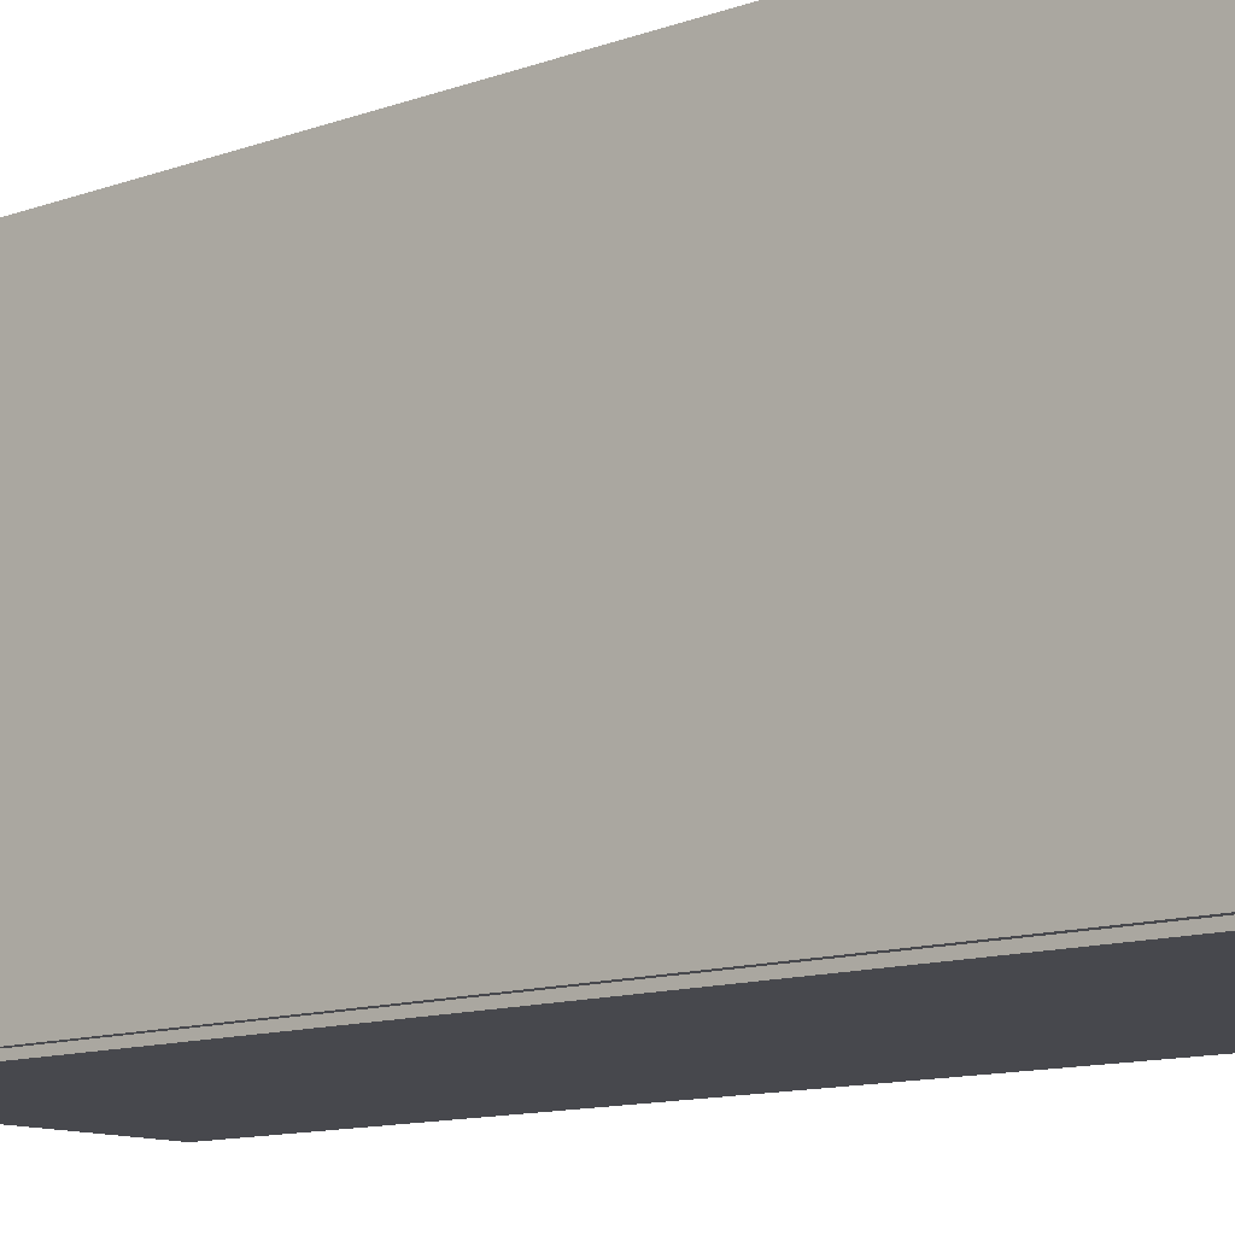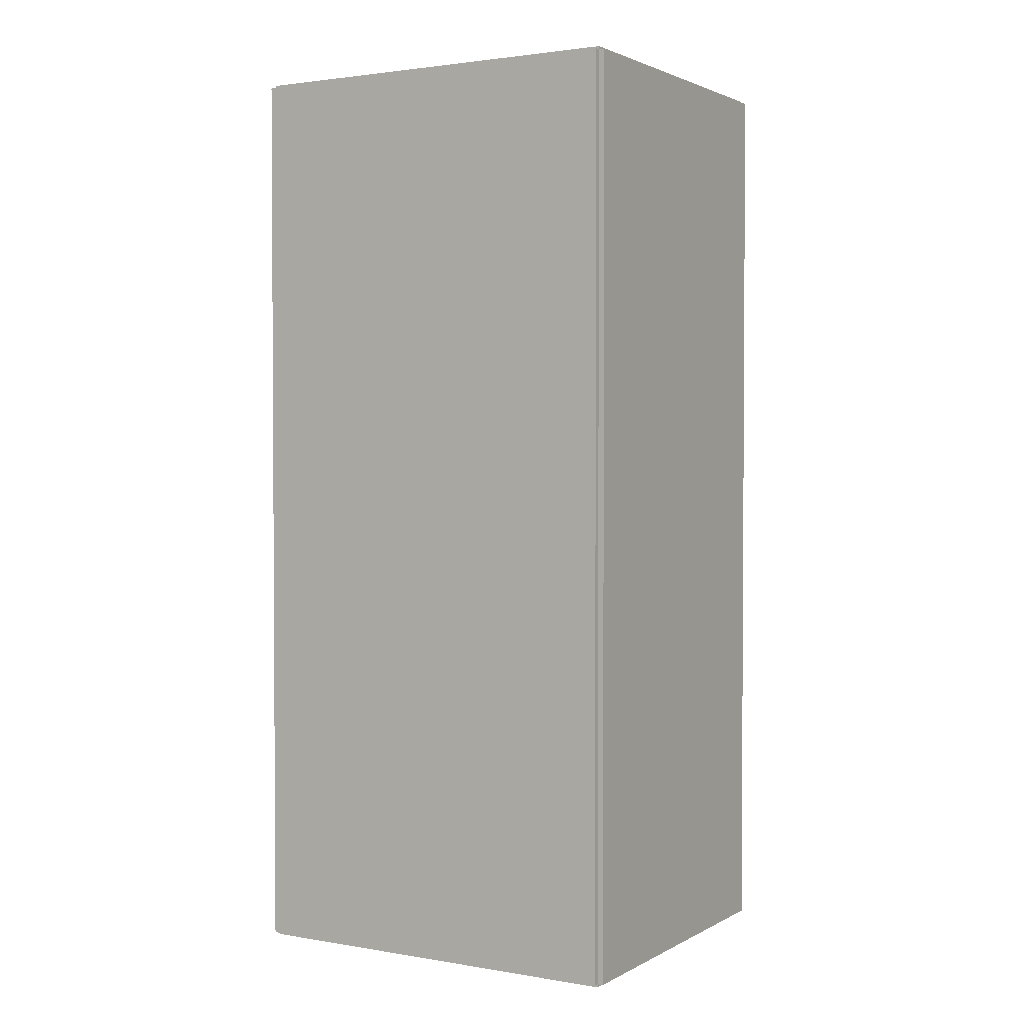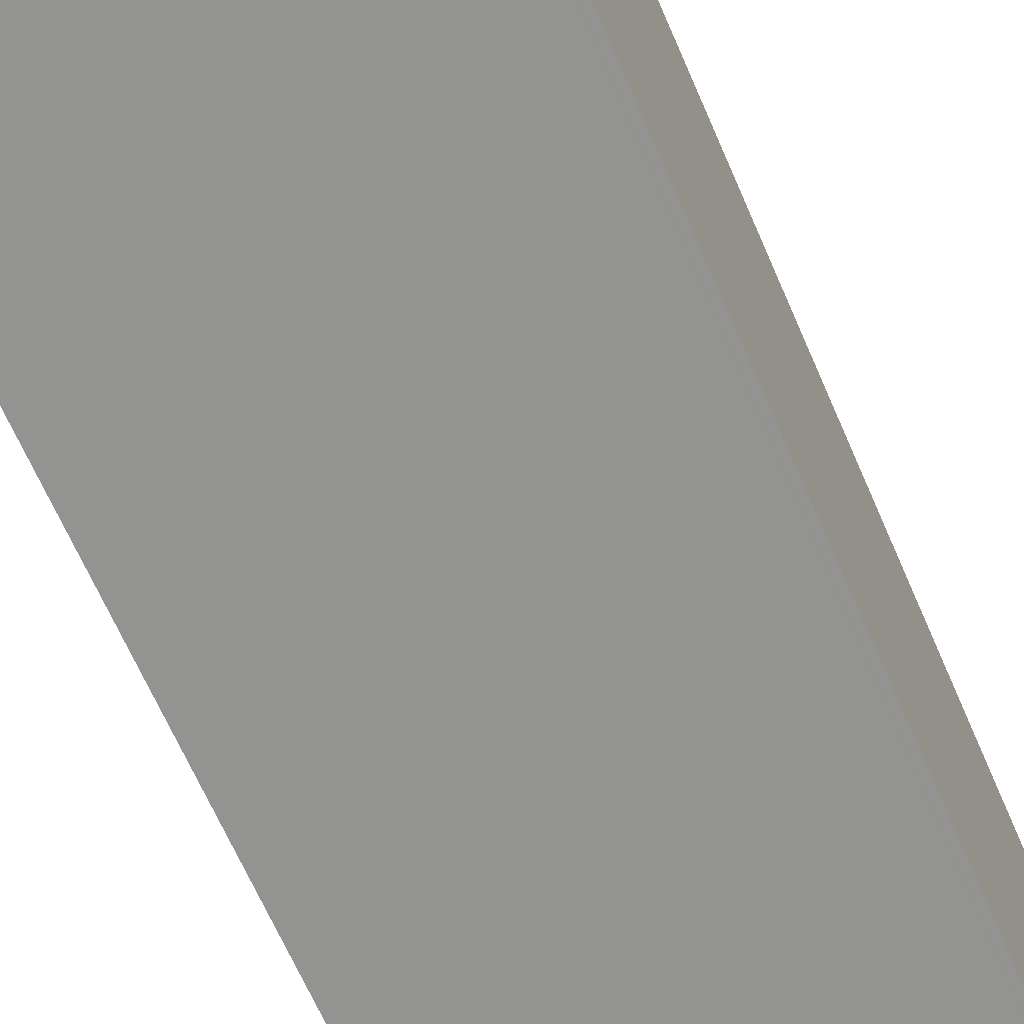
<metadata>
{"format":"obj","ext":"obj","renderer":"f3d","projection":"perspective","resolution":1024,"background":"white","views":[{"elev":-11.9,"azim":-49.3,"up":"+Z"},{"elev":2.1,"azim":-59.4,"up":"+Y"},{"elev":-66.6,"azim":-156.5,"up":"+Z"}]}
</metadata>
<code>
v -0.0809 -0.2179 -0.002773
v -0.0809 -0.2179 0.002773
v -0.0809 0.2179 -0.002773
v -0.0809 0.2179 0.002773
v 0.0809 -0.2179 -0.002773
v 0.0809 -0.2179 0.002773
v 0.0809 0.2179 -0.002773
v 0.0809 0.2179 0.002773
v -0.07813 -0.2179 0
v -0.08367 -0.2179 0
v -0.07813 0.2179 0
v -0.08367 0.2179 0
v -0.07813 -0.2179 0.1875
v -0.08367 -0.2179 0.1875
v -0.07813 0.2179 0.1875
v -0.08367 0.2179 0.1875
v -0.0809 0.2164 0.1875
v -0.0809 0.2194 0.1875
v -0.0809 0.2164 0
v -0.0809 0.2194 0
v 0.0809 0.2164 0.1875
v 0.0809 0.2194 0.1875
v 0.0809 0.2164 0
v 0.0809 0.2194 0
v -0.0809 -0.2164 0
v -0.0809 -0.2194 0
v -0.0809 -0.2164 0.1875
v -0.0809 -0.2194 0.1875
v 0.0809 -0.2164 0
v 0.0809 -0.2194 0
v 0.0809 -0.2164 0.1875
v 0.0809 -0.2194 0.1875
v -0.0809 -0.2179 0.1847
v -0.0809 -0.2179 0.1903
v -0.0809 0.2179 0.1847
v -0.0809 0.2179 0.1903
v 0.0809 -0.2179 0.1847
v 0.0809 -0.2179 0.1903
v 0.0809 0.2179 0.1847
v 0.0809 0.2179 0.1903
v 0.002352 -0.1719 0.005545
v 0.02612 -0.1719 0.005545
v 0.02612 -0.1719 0.09896
v 0.002352 -0.1719 0.09896
v 0.02566 -0.1673 0.005545
v 0.02566 -0.1673 0.09896
v 0.02431 -0.1629 0.005545
v 0.02431 -0.1629 0.09896
v 0.02211 -0.1587 0.005545
v 0.02211 -0.1587 0.09896
v 0.01916 -0.1551 0.005545
v 0.01916 -0.1551 0.09896
v 0.01555 -0.1522 0.005545
v 0.01555 -0.1522 0.09896
v 0.01145 -0.15 0.005545
v 0.01145 -0.15 0.09896
v 0.006988 -0.1486 0.005545
v 0.006988 -0.1486 0.09896
v 0.002352 -0.1482 0.005545
v 0.002352 -0.1482 0.09896
v -0.002284 -0.1486 0.005545
v -0.002284 -0.1486 0.09896
v -0.006741 -0.15 0.005545
v -0.006741 -0.15 0.09896
v -0.01085 -0.1522 0.005545
v -0.01085 -0.1522 0.09896
v -0.01445 -0.1551 0.005545
v -0.01445 -0.1551 0.09896
v -0.01741 -0.1587 0.005545
v -0.01741 -0.1587 0.09896
v -0.0196 -0.1629 0.005545
v -0.0196 -0.1629 0.09896
v -0.02095 -0.1673 0.005545
v -0.02095 -0.1673 0.09896
v -0.02141 -0.1719 0.005545
v -0.02141 -0.1719 0.09896
v -0.02095 -0.1766 0.005545
v -0.02095 -0.1766 0.09896
v -0.0196 -0.181 0.005545
v -0.0196 -0.181 0.09896
v -0.01741 -0.1851 0.005545
v -0.01741 -0.1851 0.09896
v -0.01445 -0.1887 0.005545
v -0.01445 -0.1887 0.09896
v -0.01085 -0.1917 0.005545
v -0.01085 -0.1917 0.09896
v -0.006741 -0.1939 0.005545
v -0.006741 -0.1939 0.09896
v -0.002284 -0.1953 0.005545
v -0.002284 -0.1953 0.09896
v 0.002352 -0.1957 0.005545
v 0.002352 -0.1957 0.09896
v 0.006988 -0.1953 0.005545
v 0.006988 -0.1953 0.09896
v 0.01145 -0.1939 0.005545
v 0.01145 -0.1939 0.09896
v 0.01555 -0.1917 0.005545
v 0.01555 -0.1917 0.09896
v 0.01916 -0.1887 0.005545
v 0.01916 -0.1887 0.09896
v 0.02211 -0.1851 0.005545
v 0.02211 -0.1851 0.09896
v 0.02431 -0.181 0.005545
v 0.02431 -0.181 0.09896
v 0.02566 -0.1766 0.005545
v 0.02566 -0.1766 0.09896
v -0.01143 -0.0007024 0.005545
v 0.01624 -0.0007024 0.005545
v 0.01624 -0.0007024 0.07539
v -0.01143 -0.0007024 0.07539
v 0.0157 0.004695 0.005545
v 0.0157 0.004695 0.07539
v 0.01413 0.009885 0.005545
v 0.01413 0.009885 0.07539
v 0.01157 0.01467 0.005545
v 0.01157 0.01467 0.07539
v 0.008133 0.01886 0.005545
v 0.008133 0.01886 0.07539
v 0.00394 0.0223 0.005545
v 0.00394 0.0223 0.07539
v -0.0008431 0.02486 0.005545
v -0.0008431 0.02486 0.07539
v -0.006033 0.02643 0.005545
v -0.006033 0.02643 0.07539
v -0.01143 0.02696 0.005545
v -0.01143 0.02696 0.07539
v -0.01683 0.02643 0.005545
v -0.01683 0.02643 0.07539
v -0.02202 0.02486 0.005545
v -0.02202 0.02486 0.07539
v -0.0268 0.0223 0.005545
v -0.0268 0.0223 0.07539
v -0.03099 0.01886 0.005545
v -0.03099 0.01886 0.07539
v -0.03444 0.01467 0.005545
v -0.03444 0.01467 0.07539
v -0.03699 0.009885 0.005545
v -0.03699 0.009885 0.07539
v -0.03857 0.004695 0.005545
v -0.03857 0.004695 0.07539
v -0.0391 -0.0007024 0.005545
v -0.0391 -0.0007024 0.07539
v -0.03857 -0.0061 0.005545
v -0.03857 -0.0061 0.07539
v -0.03699 -0.01129 0.005545
v -0.03699 -0.01129 0.07539
v -0.03444 -0.01607 0.005545
v -0.03444 -0.01607 0.07539
v -0.03099 -0.02027 0.005545
v -0.03099 -0.02027 0.07539
v -0.0268 -0.02371 0.005545
v -0.0268 -0.02371 0.07539
v -0.02202 -0.02626 0.005545
v -0.02202 -0.02626 0.07539
v -0.01683 -0.02784 0.005545
v -0.01683 -0.02784 0.07539
v -0.01143 -0.02837 0.005545
v -0.01143 -0.02837 0.07539
v -0.006033 -0.02784 0.005545
v -0.006033 -0.02784 0.07539
v -0.0008431 -0.02626 0.005545
v -0.0008431 -0.02626 0.07539
v 0.00394 -0.02371 0.005545
v 0.00394 -0.02371 0.07539
v 0.008133 -0.02027 0.005545
v 0.008133 -0.02027 0.07539
v 0.01157 -0.01607 0.005545
v 0.01157 -0.01607 0.07539
v 0.01413 -0.01129 0.005545
v 0.01413 -0.01129 0.07539
v 0.0157 -0.0061 0.005545
v 0.0157 -0.0061 0.07539
v -0.01143 -0.0007024 0.07539
v 0.01624 -0.0007024 0.07539
v 0.01624 -0.0007024 0.1452
v -0.01143 -0.0007024 0.1452
v 0.0157 0.004695 0.07539
v 0.0157 0.004695 0.1452
v 0.01413 0.009885 0.07539
v 0.01413 0.009885 0.1452
v 0.01157 0.01467 0.07539
v 0.01157 0.01467 0.1452
v 0.008133 0.01886 0.07539
v 0.008133 0.01886 0.1452
v 0.00394 0.0223 0.07539
v 0.00394 0.0223 0.1452
v -0.0008431 0.02486 0.07539
v -0.0008431 0.02486 0.1452
v -0.006033 0.02643 0.07539
v -0.006033 0.02643 0.1452
v -0.01143 0.02696 0.07539
v -0.01143 0.02696 0.1452
v -0.01683 0.02643 0.07539
v -0.01683 0.02643 0.1452
v -0.02202 0.02486 0.07539
v -0.02202 0.02486 0.1452
v -0.0268 0.0223 0.07539
v -0.0268 0.0223 0.1452
v -0.03099 0.01886 0.07539
v -0.03099 0.01886 0.1452
v -0.03444 0.01467 0.07539
v -0.03444 0.01467 0.1452
v -0.03699 0.009885 0.07539
v -0.03699 0.009885 0.1452
v -0.03857 0.004695 0.07539
v -0.03857 0.004695 0.1452
v -0.0391 -0.0007024 0.07539
v -0.0391 -0.0007024 0.1452
v -0.03857 -0.0061 0.07539
v -0.03857 -0.0061 0.1452
v -0.03699 -0.01129 0.07539
v -0.03699 -0.01129 0.1452
v -0.03444 -0.01607 0.07539
v -0.03444 -0.01607 0.1452
v -0.03099 -0.02027 0.07539
v -0.03099 -0.02027 0.1452
v -0.0268 -0.02371 0.07539
v -0.0268 -0.02371 0.1452
v -0.02202 -0.02626 0.07539
v -0.02202 -0.02626 0.1452
v -0.01683 -0.02784 0.07539
v -0.01683 -0.02784 0.1452
v -0.01143 -0.02837 0.07539
v -0.01143 -0.02837 0.1452
v -0.006033 -0.02784 0.07539
v -0.006033 -0.02784 0.1452
v -0.0008431 -0.02626 0.07539
v -0.0008431 -0.02626 0.1452
v 0.00394 -0.02371 0.07539
v 0.00394 -0.02371 0.1452
v 0.008133 -0.02027 0.07539
v 0.008133 -0.02027 0.1452
v 0.01157 -0.01607 0.07539
v 0.01157 -0.01607 0.1452
v 0.01413 -0.01129 0.07539
v 0.01413 -0.01129 0.1452
v 0.0157 -0.0061 0.07539
v 0.0157 -0.0061 0.1452
v 0.0244 0.1225 0.005545
v 0.04821 0.1225 0.005545
v 0.04821 0.1225 0.09073
v 0.0244 0.1225 0.09073
v 0.04775 0.1271 0.005545
v 0.04775 0.1271 0.09073
v 0.0464 0.1316 0.005545
v 0.0464 0.1316 0.09073
v 0.0442 0.1357 0.005545
v 0.0442 0.1357 0.09073
v 0.04124 0.1393 0.005545
v 0.04124 0.1393 0.09073
v 0.03763 0.1422 0.005545
v 0.03763 0.1422 0.09073
v 0.03351 0.1444 0.005545
v 0.03351 0.1444 0.09073
v 0.02905 0.1458 0.005545
v 0.02905 0.1458 0.09073
v 0.0244 0.1463 0.005545
v 0.0244 0.1463 0.09073
v 0.01976 0.1458 0.005545
v 0.01976 0.1458 0.09073
v 0.01529 0.1444 0.005545
v 0.01529 0.1444 0.09073
v 0.01118 0.1422 0.005545
v 0.01118 0.1422 0.09073
v 0.007567 0.1393 0.005545
v 0.007567 0.1393 0.09073
v 0.004606 0.1357 0.005545
v 0.004606 0.1357 0.09073
v 0.002406 0.1316 0.005545
v 0.002406 0.1316 0.09073
v 0.001051 0.1271 0.005545
v 0.001051 0.1271 0.09073
v 0.000594 0.1225 0.005545
v 0.000594 0.1225 0.09073
v 0.001051 0.1178 0.005545
v 0.001051 0.1178 0.09073
v 0.002406 0.1133 0.005545
v 0.002406 0.1133 0.09073
v 0.004606 0.1092 0.005545
v 0.004606 0.1092 0.09073
v 0.007567 0.1056 0.005545
v 0.007567 0.1056 0.09073
v 0.01118 0.1027 0.005545
v 0.01118 0.1027 0.09073
v 0.01529 0.1005 0.005545
v 0.01529 0.1005 0.09073
v 0.01976 0.0991 0.005545
v 0.01976 0.0991 0.09073
v 0.0244 0.09864 0.005545
v 0.0244 0.09864 0.09073
v 0.02905 0.0991 0.005545
v 0.02905 0.0991 0.09073
v 0.03351 0.1005 0.005545
v 0.03351 0.1005 0.09073
v 0.03763 0.1027 0.005545
v 0.03763 0.1027 0.09073
v 0.04124 0.1056 0.005545
v 0.04124 0.1056 0.09073
v 0.0442 0.1092 0.005545
v 0.0442 0.1092 0.09073
v 0.0464 0.1133 0.005545
v 0.0464 0.1133 0.09073
v 0.04775 0.1178 0.005545
v 0.04775 0.1178 0.09073
f 2 4 1
f 5 2 1
f 1 4 3
f 3 5 1
f 2 8 4
f 6 2 5
f 6 8 2
f 4 8 3
f 7 5 3
f 3 8 7
f 7 6 5
f 8 6 7
f 10 12 9
f 13 10 9
f 9 12 11
f 11 13 9
f 10 16 12
f 14 10 13
f 14 16 10
f 12 16 11
f 15 13 11
f 11 16 15
f 15 14 13
f 16 14 15
f 18 20 17
f 21 18 17
f 17 20 19
f 19 21 17
f 18 24 20
f 22 18 21
f 22 24 18
f 20 24 19
f 23 21 19
f 19 24 23
f 23 22 21
f 24 22 23
f 26 28 25
f 29 26 25
f 25 28 27
f 27 29 25
f 26 32 28
f 30 26 29
f 30 32 26
f 28 32 27
f 31 29 27
f 27 32 31
f 31 30 29
f 32 30 31
f 34 36 33
f 37 34 33
f 33 36 35
f 35 37 33
f 34 40 36
f 38 34 37
f 38 40 34
f 36 40 35
f 39 37 35
f 35 40 39
f 39 38 37
f 40 38 39
f 42 41 45
f 42 45 43
f 43 45 46
f 43 46 44
f 45 41 47
f 45 47 46
f 46 47 48
f 46 48 44
f 47 41 49
f 47 49 48
f 48 49 50
f 48 50 44
f 49 41 51
f 49 51 50
f 50 51 52
f 50 52 44
f 51 41 53
f 51 53 52
f 52 53 54
f 52 54 44
f 53 41 55
f 53 55 54
f 54 55 56
f 54 56 44
f 55 41 57
f 55 57 56
f 56 57 58
f 56 58 44
f 57 41 59
f 57 59 58
f 58 59 60
f 58 60 44
f 59 41 61
f 59 61 60
f 60 61 62
f 60 62 44
f 61 41 63
f 61 63 62
f 62 63 64
f 62 64 44
f 63 41 65
f 63 65 64
f 64 65 66
f 64 66 44
f 65 41 67
f 65 67 66
f 66 67 68
f 66 68 44
f 67 41 69
f 67 69 68
f 68 69 70
f 68 70 44
f 69 41 71
f 69 71 70
f 70 71 72
f 70 72 44
f 71 41 73
f 71 73 72
f 72 73 74
f 72 74 44
f 73 41 75
f 73 75 74
f 74 75 76
f 74 76 44
f 75 41 77
f 75 77 76
f 76 77 78
f 76 78 44
f 77 41 79
f 77 79 78
f 78 79 80
f 78 80 44
f 79 41 81
f 79 81 80
f 80 81 82
f 80 82 44
f 81 41 83
f 81 83 82
f 82 83 84
f 82 84 44
f 83 41 85
f 83 85 84
f 84 85 86
f 84 86 44
f 85 41 87
f 85 87 86
f 86 87 88
f 86 88 44
f 87 41 89
f 87 89 88
f 88 89 90
f 88 90 44
f 89 41 91
f 89 91 90
f 90 91 92
f 90 92 44
f 91 41 93
f 91 93 92
f 92 93 94
f 92 94 44
f 93 41 95
f 93 95 94
f 94 95 96
f 94 96 44
f 95 41 97
f 95 97 96
f 96 97 98
f 96 98 44
f 97 41 99
f 97 99 98
f 98 99 100
f 98 100 44
f 99 41 101
f 99 101 100
f 100 101 102
f 100 102 44
f 101 41 103
f 101 103 102
f 102 103 104
f 102 104 44
f 103 41 105
f 103 105 104
f 104 105 106
f 104 106 44
f 105 41 42
f 105 42 106
f 106 42 43
f 106 43 44
f 108 107 111
f 108 111 109
f 109 111 112
f 109 112 110
f 111 107 113
f 111 113 112
f 112 113 114
f 112 114 110
f 113 107 115
f 113 115 114
f 114 115 116
f 114 116 110
f 115 107 117
f 115 117 116
f 116 117 118
f 116 118 110
f 117 107 119
f 117 119 118
f 118 119 120
f 118 120 110
f 119 107 121
f 119 121 120
f 120 121 122
f 120 122 110
f 121 107 123
f 121 123 122
f 122 123 124
f 122 124 110
f 123 107 125
f 123 125 124
f 124 125 126
f 124 126 110
f 125 107 127
f 125 127 126
f 126 127 128
f 126 128 110
f 127 107 129
f 127 129 128
f 128 129 130
f 128 130 110
f 129 107 131
f 129 131 130
f 130 131 132
f 130 132 110
f 131 107 133
f 131 133 132
f 132 133 134
f 132 134 110
f 133 107 135
f 133 135 134
f 134 135 136
f 134 136 110
f 135 107 137
f 135 137 136
f 136 137 138
f 136 138 110
f 137 107 139
f 137 139 138
f 138 139 140
f 138 140 110
f 139 107 141
f 139 141 140
f 140 141 142
f 140 142 110
f 141 107 143
f 141 143 142
f 142 143 144
f 142 144 110
f 143 107 145
f 143 145 144
f 144 145 146
f 144 146 110
f 145 107 147
f 145 147 146
f 146 147 148
f 146 148 110
f 147 107 149
f 147 149 148
f 148 149 150
f 148 150 110
f 149 107 151
f 149 151 150
f 150 151 152
f 150 152 110
f 151 107 153
f 151 153 152
f 152 153 154
f 152 154 110
f 153 107 155
f 153 155 154
f 154 155 156
f 154 156 110
f 155 107 157
f 155 157 156
f 156 157 158
f 156 158 110
f 157 107 159
f 157 159 158
f 158 159 160
f 158 160 110
f 159 107 161
f 159 161 160
f 160 161 162
f 160 162 110
f 161 107 163
f 161 163 162
f 162 163 164
f 162 164 110
f 163 107 165
f 163 165 164
f 164 165 166
f 164 166 110
f 165 107 167
f 165 167 166
f 166 167 168
f 166 168 110
f 167 107 169
f 167 169 168
f 168 169 170
f 168 170 110
f 169 107 171
f 169 171 170
f 170 171 172
f 170 172 110
f 171 107 108
f 171 108 172
f 172 108 109
f 172 109 110
f 174 173 177
f 174 177 175
f 175 177 178
f 175 178 176
f 177 173 179
f 177 179 178
f 178 179 180
f 178 180 176
f 179 173 181
f 179 181 180
f 180 181 182
f 180 182 176
f 181 173 183
f 181 183 182
f 182 183 184
f 182 184 176
f 183 173 185
f 183 185 184
f 184 185 186
f 184 186 176
f 185 173 187
f 185 187 186
f 186 187 188
f 186 188 176
f 187 173 189
f 187 189 188
f 188 189 190
f 188 190 176
f 189 173 191
f 189 191 190
f 190 191 192
f 190 192 176
f 191 173 193
f 191 193 192
f 192 193 194
f 192 194 176
f 193 173 195
f 193 195 194
f 194 195 196
f 194 196 176
f 195 173 197
f 195 197 196
f 196 197 198
f 196 198 176
f 197 173 199
f 197 199 198
f 198 199 200
f 198 200 176
f 199 173 201
f 199 201 200
f 200 201 202
f 200 202 176
f 201 173 203
f 201 203 202
f 202 203 204
f 202 204 176
f 203 173 205
f 203 205 204
f 204 205 206
f 204 206 176
f 205 173 207
f 205 207 206
f 206 207 208
f 206 208 176
f 207 173 209
f 207 209 208
f 208 209 210
f 208 210 176
f 209 173 211
f 209 211 210
f 210 211 212
f 210 212 176
f 211 173 213
f 211 213 212
f 212 213 214
f 212 214 176
f 213 173 215
f 213 215 214
f 214 215 216
f 214 216 176
f 215 173 217
f 215 217 216
f 216 217 218
f 216 218 176
f 217 173 219
f 217 219 218
f 218 219 220
f 218 220 176
f 219 173 221
f 219 221 220
f 220 221 222
f 220 222 176
f 221 173 223
f 221 223 222
f 222 223 224
f 222 224 176
f 223 173 225
f 223 225 224
f 224 225 226
f 224 226 176
f 225 173 227
f 225 227 226
f 226 227 228
f 226 228 176
f 227 173 229
f 227 229 228
f 228 229 230
f 228 230 176
f 229 173 231
f 229 231 230
f 230 231 232
f 230 232 176
f 231 173 233
f 231 233 232
f 232 233 234
f 232 234 176
f 233 173 235
f 233 235 234
f 234 235 236
f 234 236 176
f 235 173 237
f 235 237 236
f 236 237 238
f 236 238 176
f 237 173 174
f 237 174 238
f 238 174 175
f 238 175 176
f 240 239 243
f 240 243 241
f 241 243 244
f 241 244 242
f 243 239 245
f 243 245 244
f 244 245 246
f 244 246 242
f 245 239 247
f 245 247 246
f 246 247 248
f 246 248 242
f 247 239 249
f 247 249 248
f 248 249 250
f 248 250 242
f 249 239 251
f 249 251 250
f 250 251 252
f 250 252 242
f 251 239 253
f 251 253 252
f 252 253 254
f 252 254 242
f 253 239 255
f 253 255 254
f 254 255 256
f 254 256 242
f 255 239 257
f 255 257 256
f 256 257 258
f 256 258 242
f 257 239 259
f 257 259 258
f 258 259 260
f 258 260 242
f 259 239 261
f 259 261 260
f 260 261 262
f 260 262 242
f 261 239 263
f 261 263 262
f 262 263 264
f 262 264 242
f 263 239 265
f 263 265 264
f 264 265 266
f 264 266 242
f 265 239 267
f 265 267 266
f 266 267 268
f 266 268 242
f 267 239 269
f 267 269 268
f 268 269 270
f 268 270 242
f 269 239 271
f 269 271 270
f 270 271 272
f 270 272 242
f 271 239 273
f 271 273 272
f 272 273 274
f 272 274 242
f 273 239 275
f 273 275 274
f 274 275 276
f 274 276 242
f 275 239 277
f 275 277 276
f 276 277 278
f 276 278 242
f 277 239 279
f 277 279 278
f 278 279 280
f 278 280 242
f 279 239 281
f 279 281 280
f 280 281 282
f 280 282 242
f 281 239 283
f 281 283 282
f 282 283 284
f 282 284 242
f 283 239 285
f 283 285 284
f 284 285 286
f 284 286 242
f 285 239 287
f 285 287 286
f 286 287 288
f 286 288 242
f 287 239 289
f 287 289 288
f 288 289 290
f 288 290 242
f 289 239 291
f 289 291 290
f 290 291 292
f 290 292 242
f 291 239 293
f 291 293 292
f 292 293 294
f 292 294 242
f 293 239 295
f 293 295 294
f 294 295 296
f 294 296 242
f 295 239 297
f 295 297 296
f 296 297 298
f 296 298 242
f 297 239 299
f 297 299 298
f 298 299 300
f 298 300 242
f 299 239 301
f 299 301 300
f 300 301 302
f 300 302 242
f 301 239 303
f 301 303 302
f 302 303 304
f 302 304 242
f 303 239 240
f 303 240 304
f 304 240 241
f 304 241 242

</code>
